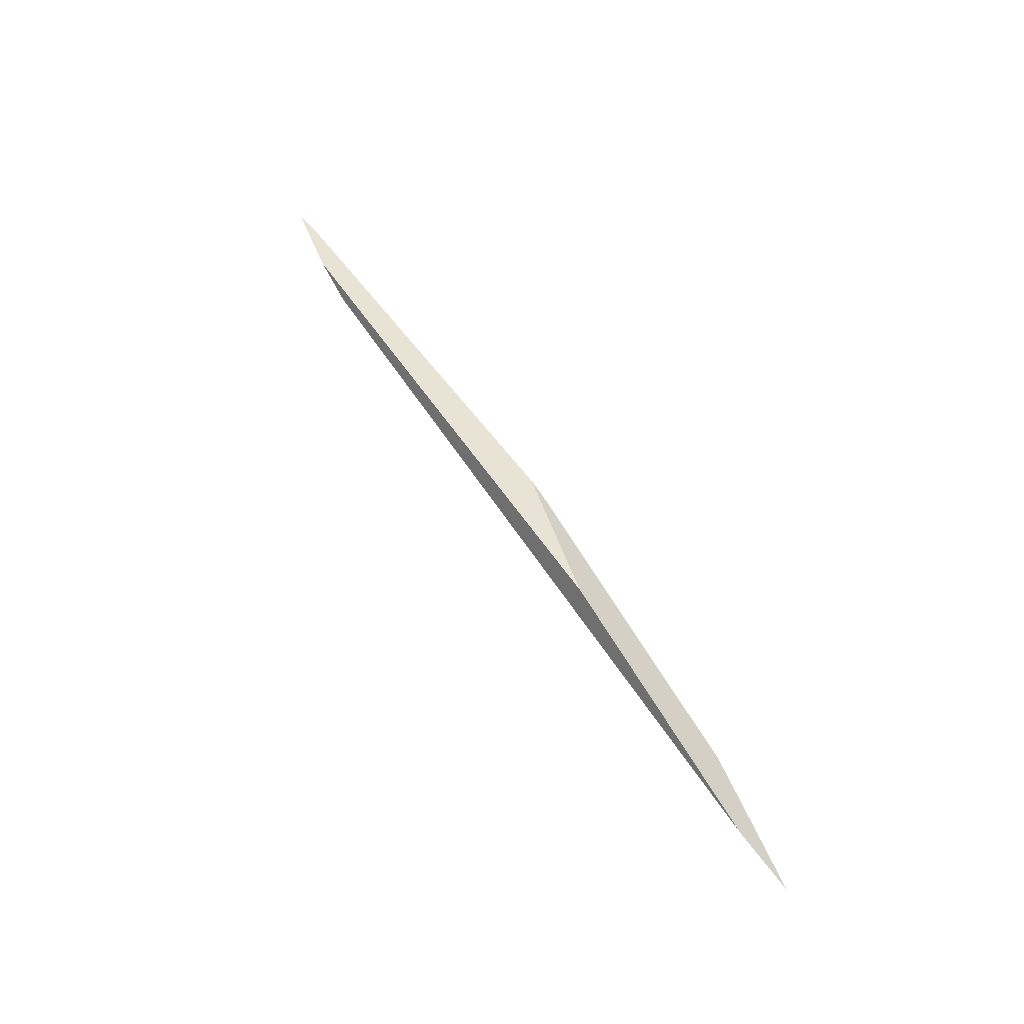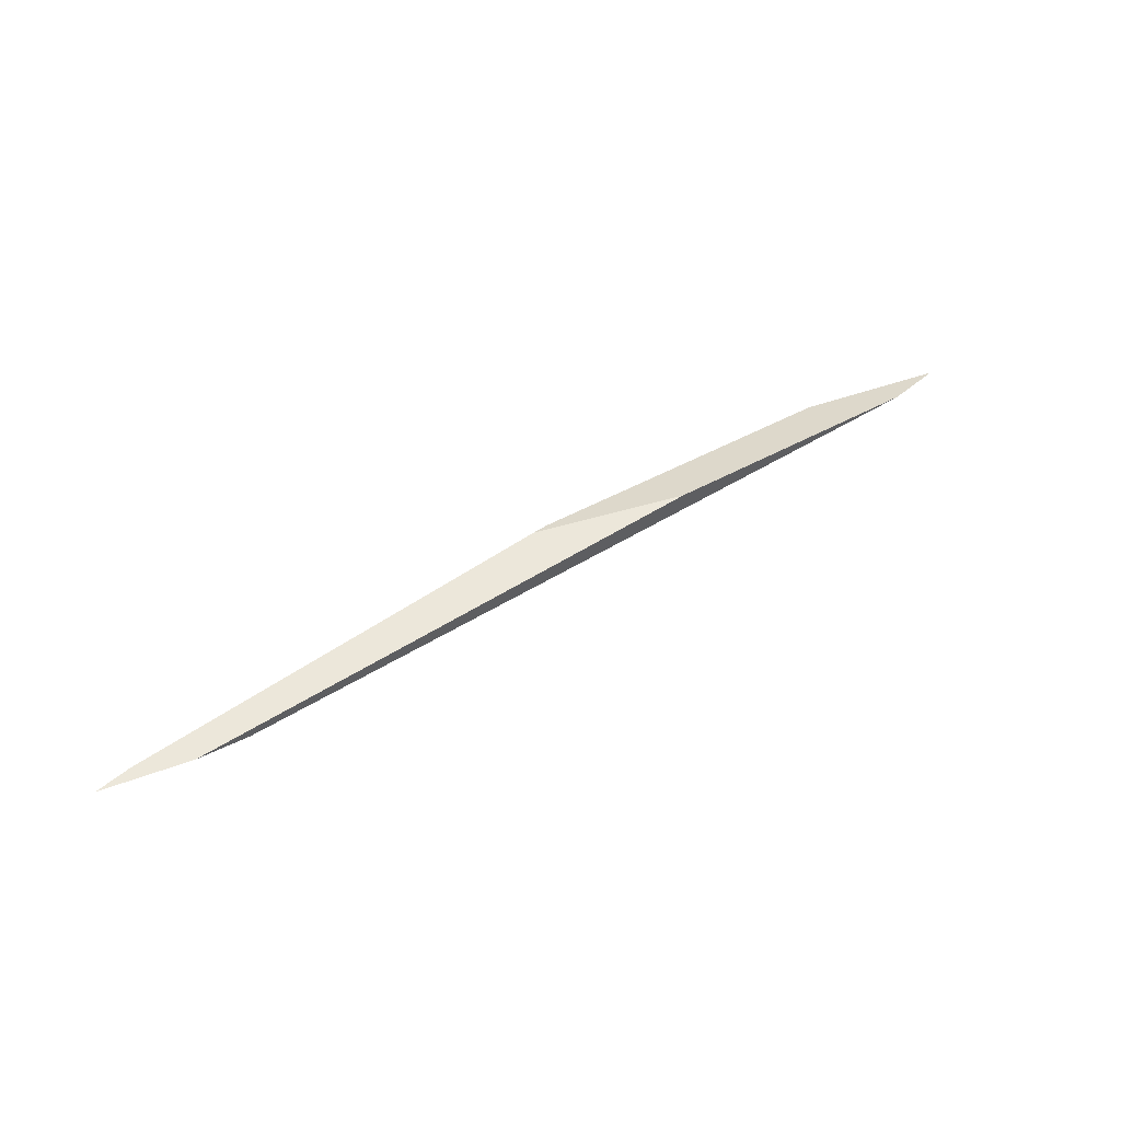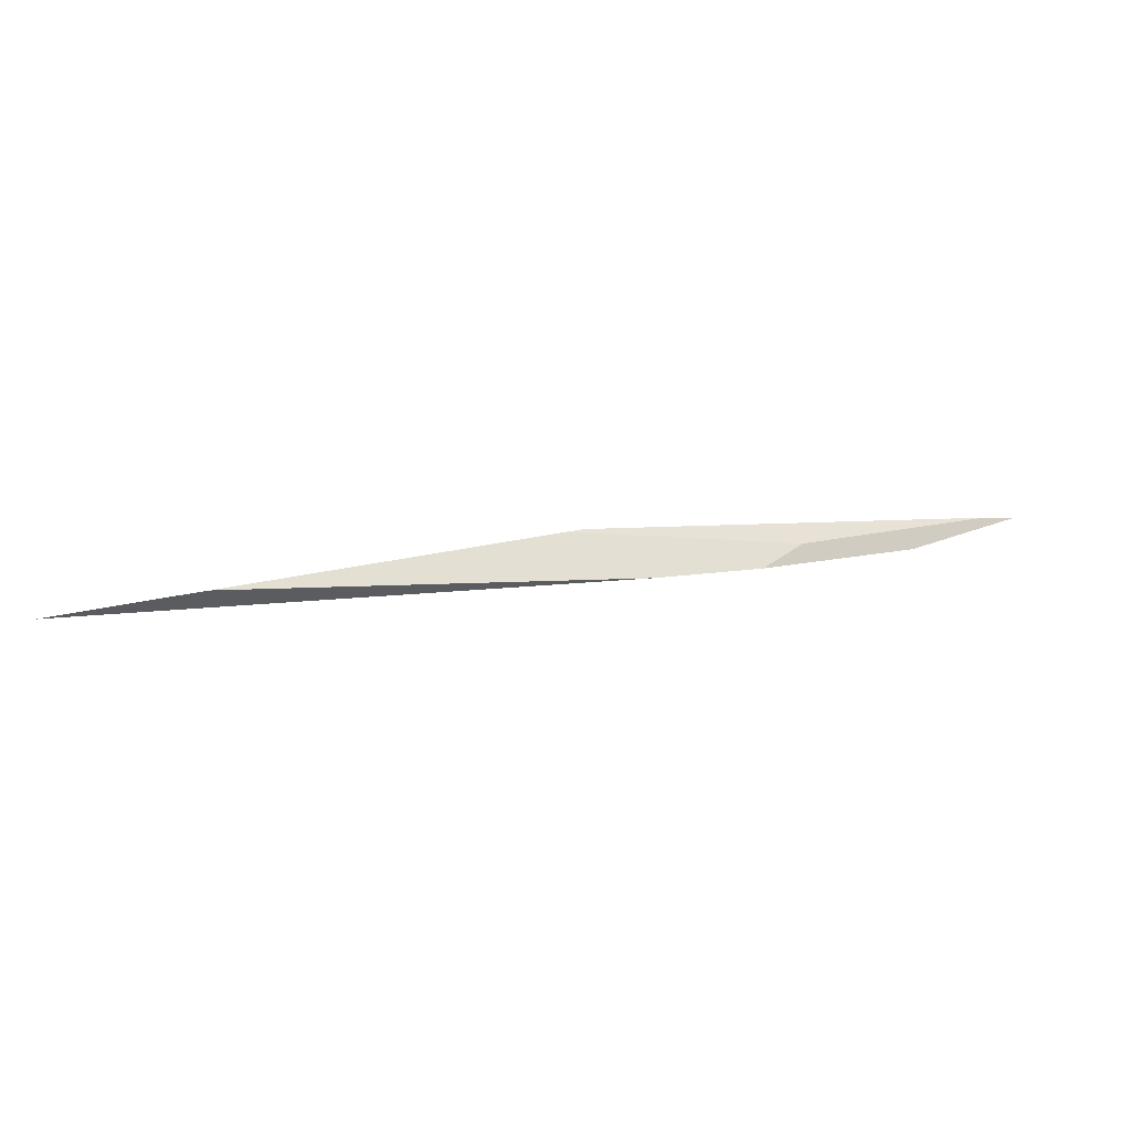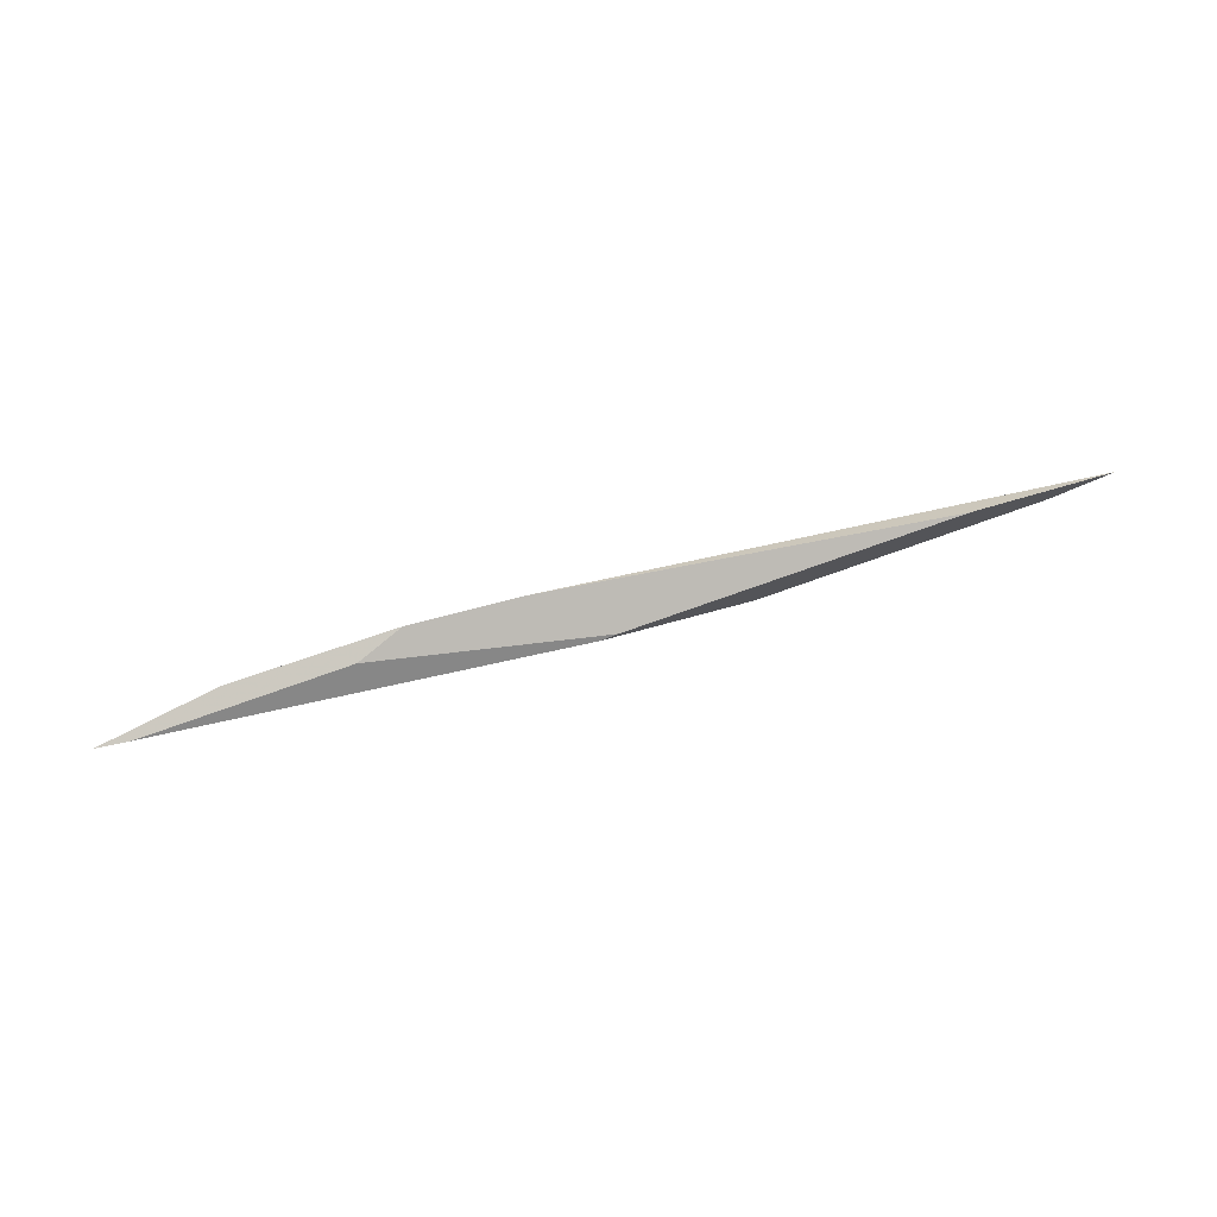
<metadata>
{"format":"obj","ext":"obj","renderer":"f3d","projection":"perspective","resolution":1024,"background":"white","views":[{"elev":36.9,"azim":-128.4,"up":"+Z"},{"elev":71.1,"azim":140.8,"up":"+Z"},{"elev":-37.3,"azim":-18.4,"up":"+Z"},{"elev":-73.4,"azim":177.9,"up":"+Y"}]}
</metadata>
<code>
o WoodenBrokenPlanks_496
v -10.21 19.04 172.2
v -15.66 18.57 169.5
v -2.657 14.53 172.6
v 27.02 11.03 183.5
v 28.6 11.01 184.2
v 15.17 16.05 181.5
v 68.21 8.958 193.9
v 71.5 9.062 194.8
v 63.78 11.48 193.2
v 49.05 9.401 186.4
v 60.63 9.937 189
v 59.16 12.1 191.1
v 45.24 10.18 183.2
v 35.14 11.2 180.5
f 12 1 6 9
f 13 10 4 3
f 13 3 14
f 1 2 3 4
f 1 4 5 6
f 5 7 8 9
f 5 9 6
f 5 4 10 7
f 9 8 11 12
f 8 7 10 13
f 8 13 11
f 1 12 11 13
f 2 1 13 14
f 2 14 3

</code>
